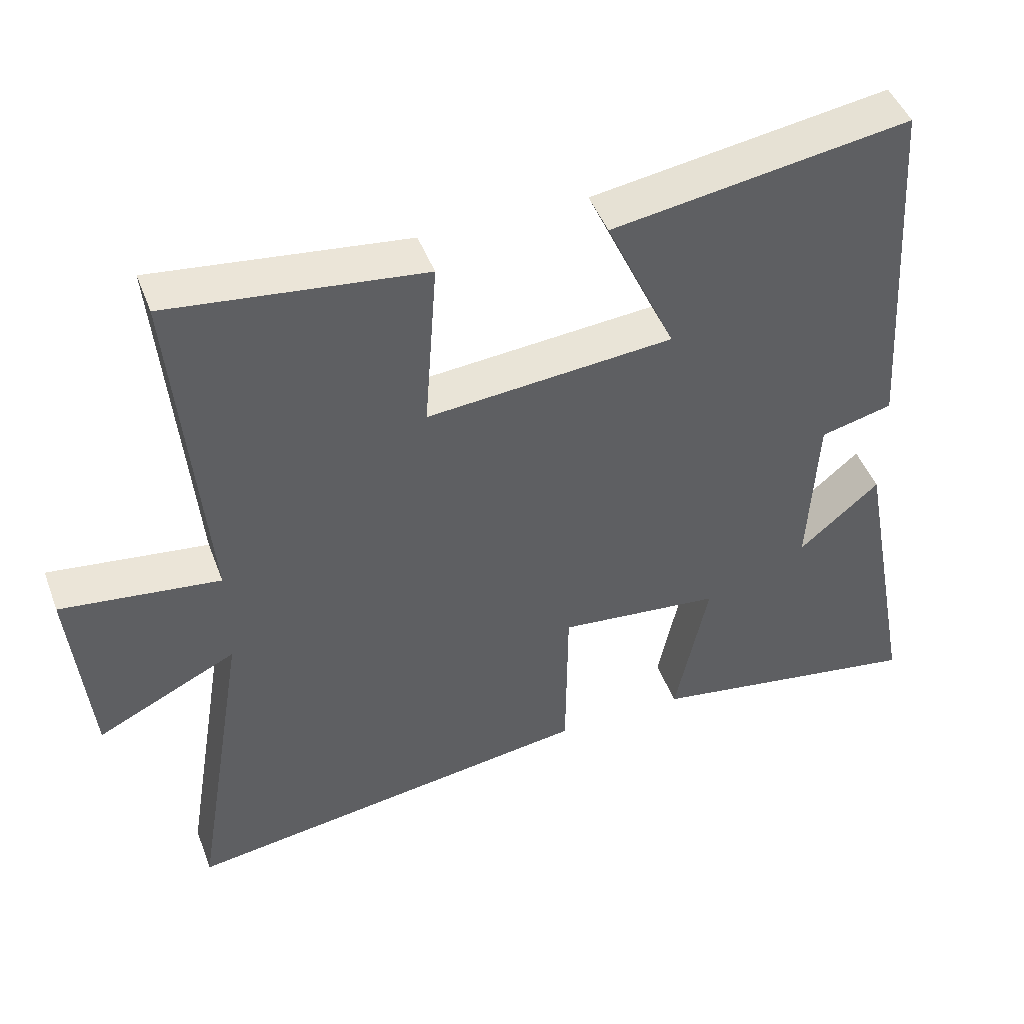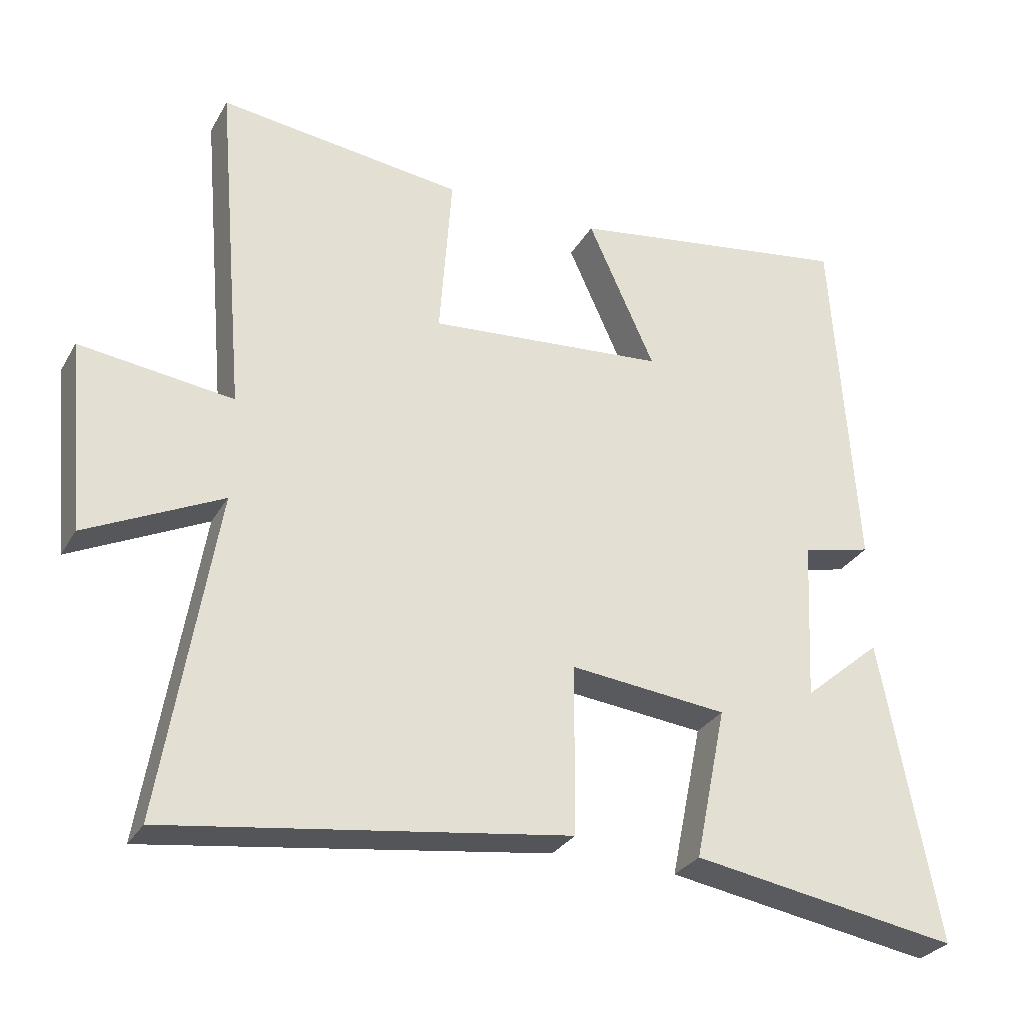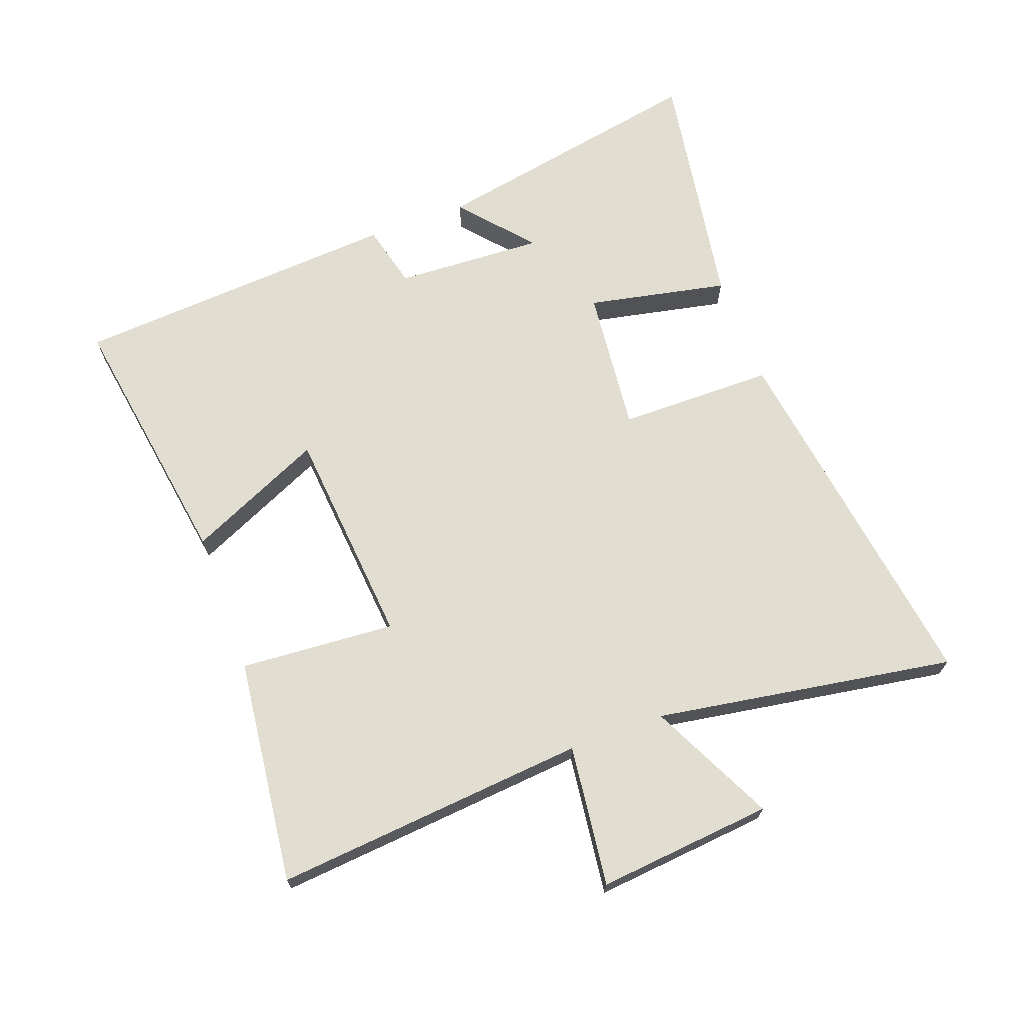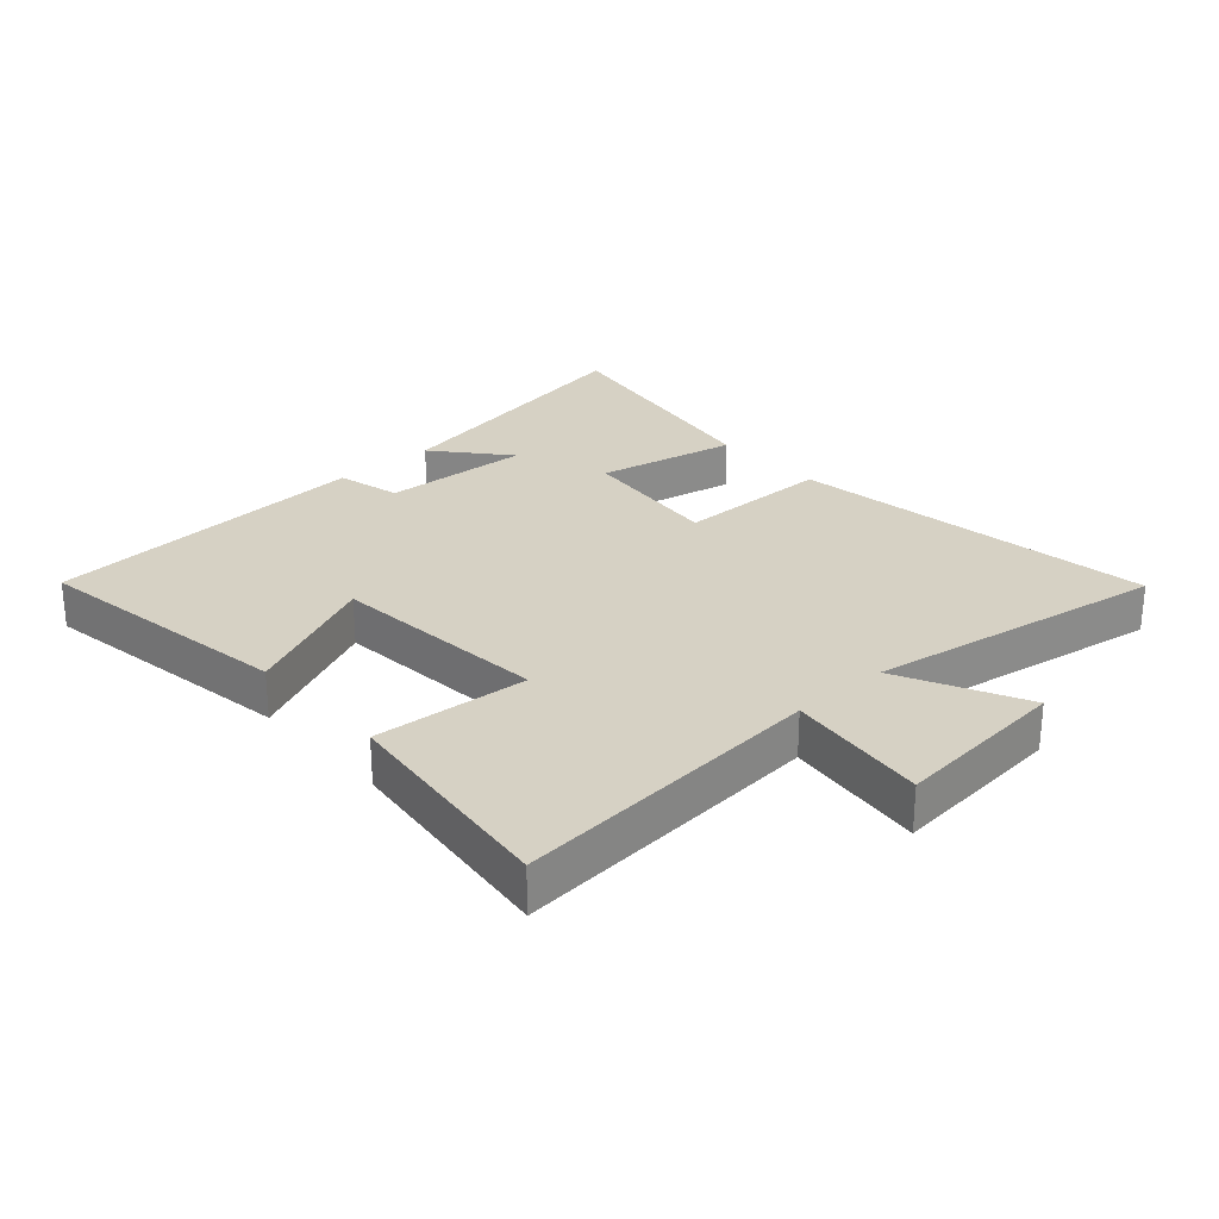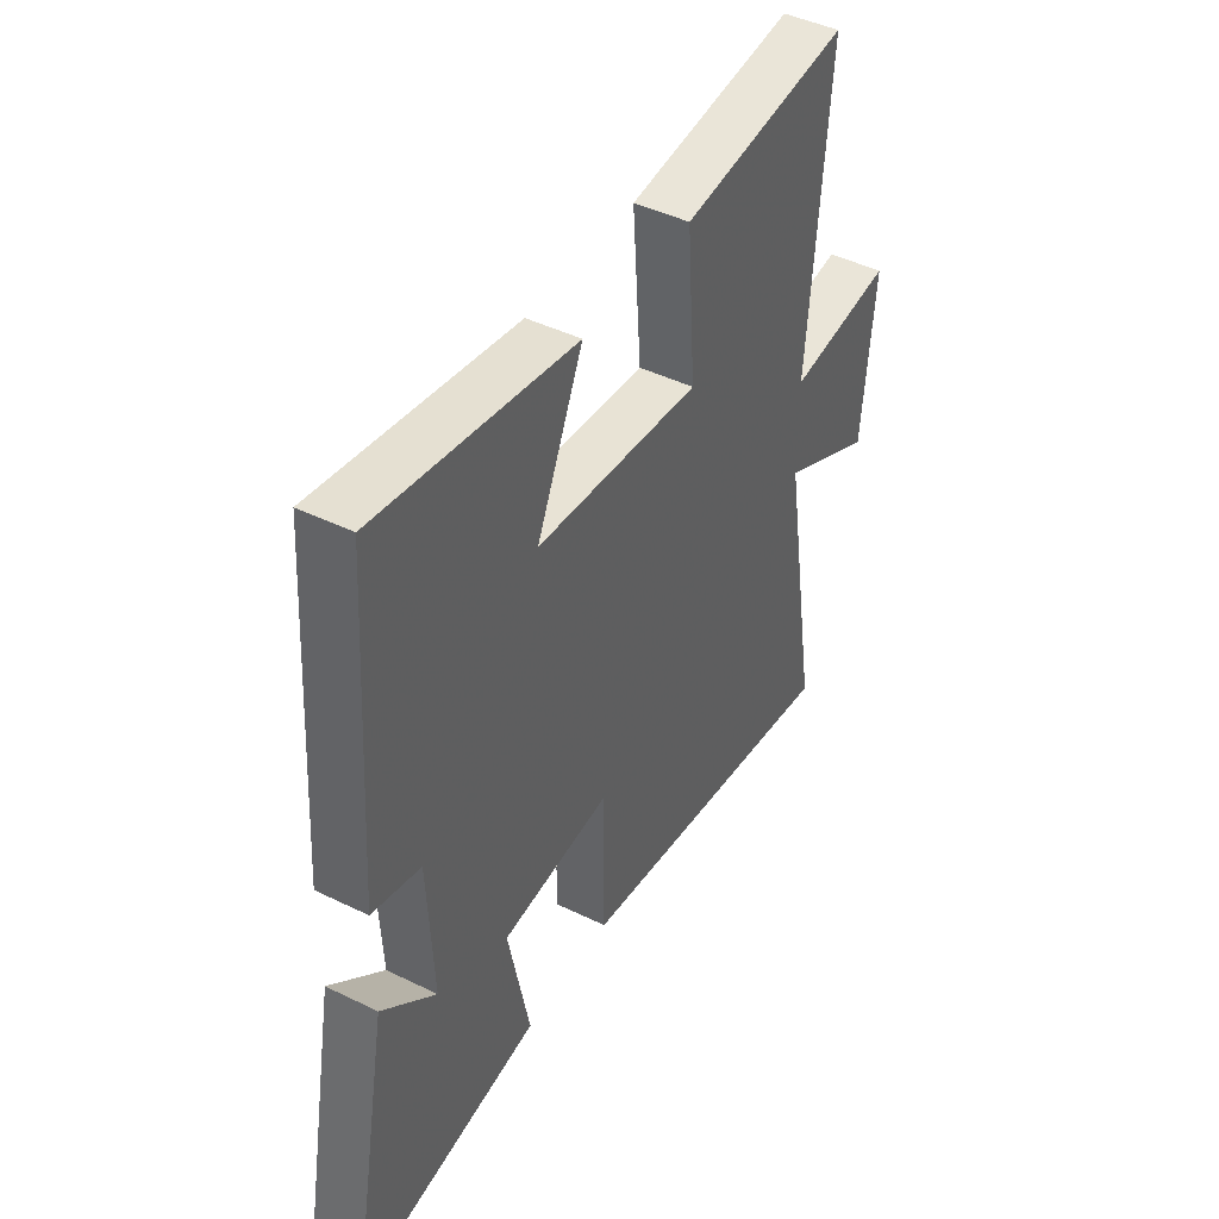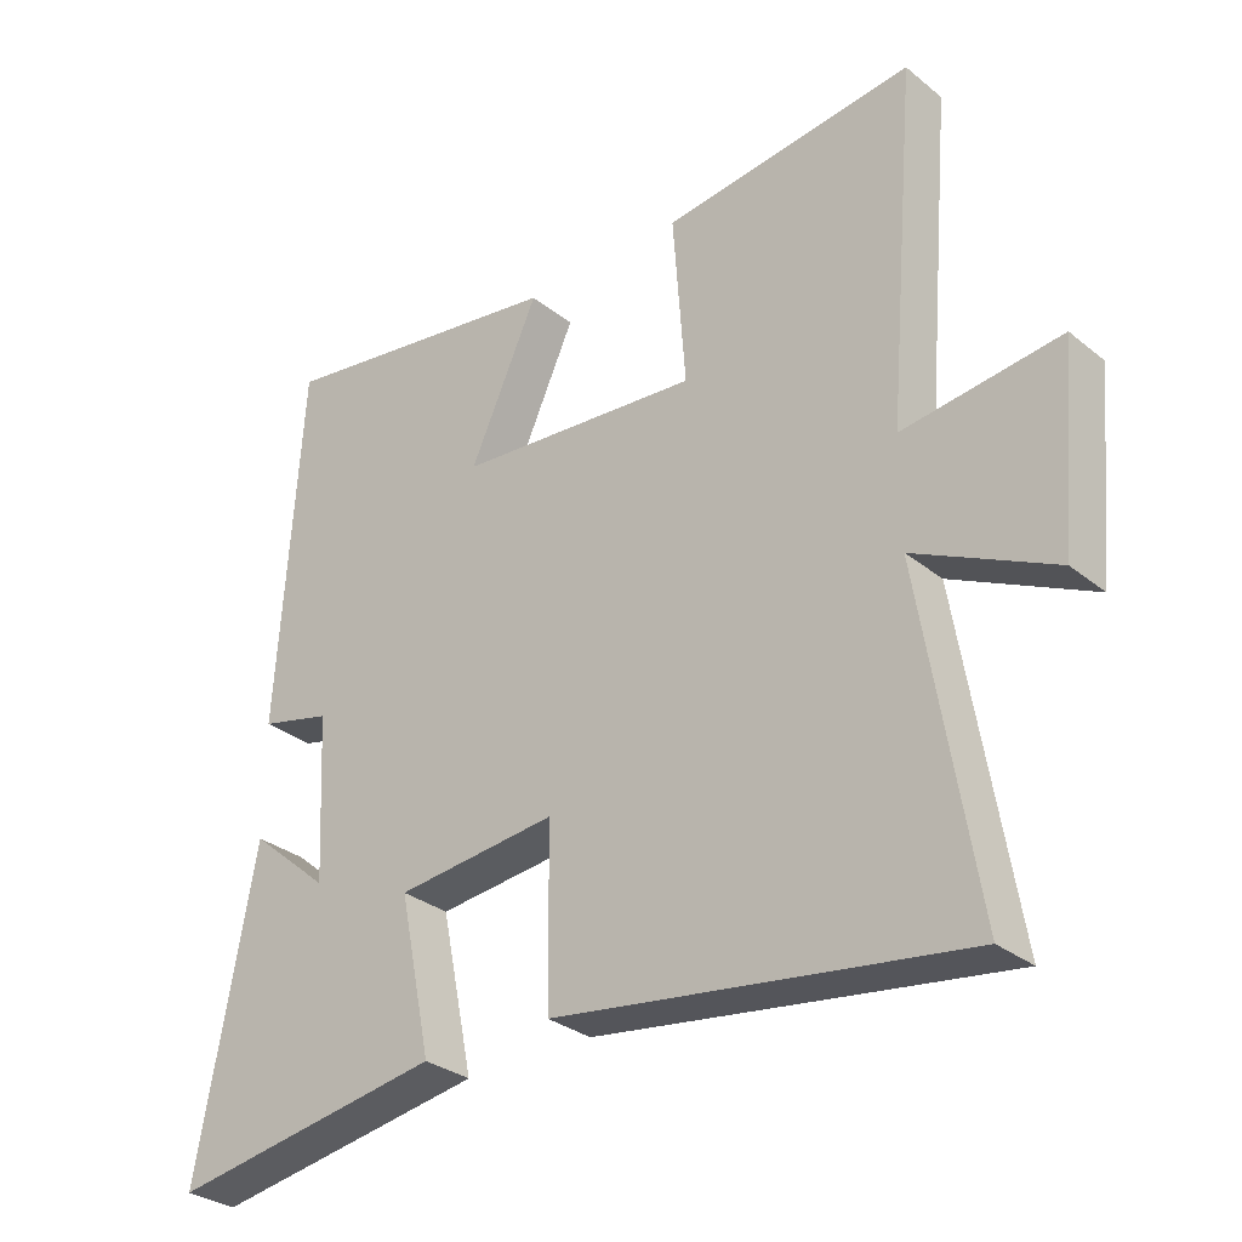
<metadata>
{"format":"obj","ext":"obj","renderer":"f3d","projection":"perspective","resolution":1024,"background":"white","views":[{"elev":46.4,"azim":159.9,"up":"+Z"},{"elev":-29.5,"azim":155.2,"up":"+Z"},{"elev":68.8,"azim":69.7,"up":"+Y"},{"elev":26.9,"azim":48.1,"up":"+Y"},{"elev":44.4,"azim":-60.3,"up":"+Z"},{"elev":-30.6,"azim":41.1,"up":"+Z"}]}
</metadata>
<code>
v 0.543 0.07 0.543
v 0.5 0.07 0.046
v 0.724 0.07 0.074
v 0.698 0.07 -0.204
v 0.5 0.07 -0.108
v 0.578 0.07 -0.583
v -0.005 0.07 -0.5
v -0.007 0.07 -0.253
v -0.237 0.07 -0.277
v -0.191 0.07 -0.5
v -0.583 0.07 -0.564
v -0.5 0.07 -0.121
v -0.386 0.07 -0.218
v -0.398 0.07 0.018
v -0.5 0.07 0.043
v -0.466 0.07 0.564
v -0.047 0.07 0.5
v -0.145 0.07 0.284
v 0.203 0.07 0.254
v 0.185 0.07 0.5
v 0.543 0 0.543
v 0.5 0 0.046
v 0.724 0 0.074
v 0.698 0 -0.204
v 0.5 0 -0.108
v 0.578 0 -0.583
v -0.005 0 -0.5
v -0.007 0 -0.253
v -0.237 0 -0.277
v -0.191 0 -0.5
v -0.583 0 -0.564
v -0.5 0 -0.121
v -0.386 0 -0.218
v -0.398 0 0.018
v -0.5 0 0.043
v -0.466 0 0.564
v -0.047 0 0.5
v -0.145 0 0.284
v 0.203 0 0.254
v 0.185 0 0.5
f 19 20 1 2
f 18 19 2
f 15 16 17 18
f 14 15 18 2
f 13 14 2
f 10 11 12 13
f 9 10 13
f 8 9 13 2
f 5 6 7 8
f 5 8 2 3
f 3 4 5
f 22 21 40 39
f 22 39 38
f 38 37 36 35
f 22 38 35 34
f 22 34 33
f 33 32 31 30
f 33 30 29
f 22 33 29 28
f 28 27 26 25
f 23 22 28 25
f 25 24 23
f 1 21 22 2
f 2 22 23 3
f 3 23 24 4
f 4 24 25 5
f 5 25 26 6
f 6 26 27 7
f 7 27 28 8
f 8 28 29 9
f 9 29 30 10
f 10 30 31 11
f 11 31 32 12
f 12 32 33 13
f 13 33 34 14
f 14 34 35 15
f 15 35 36 16
f 16 36 37 17
f 17 37 38 18
f 18 38 39 19
f 19 39 40 20
f 20 40 21 1

</code>
